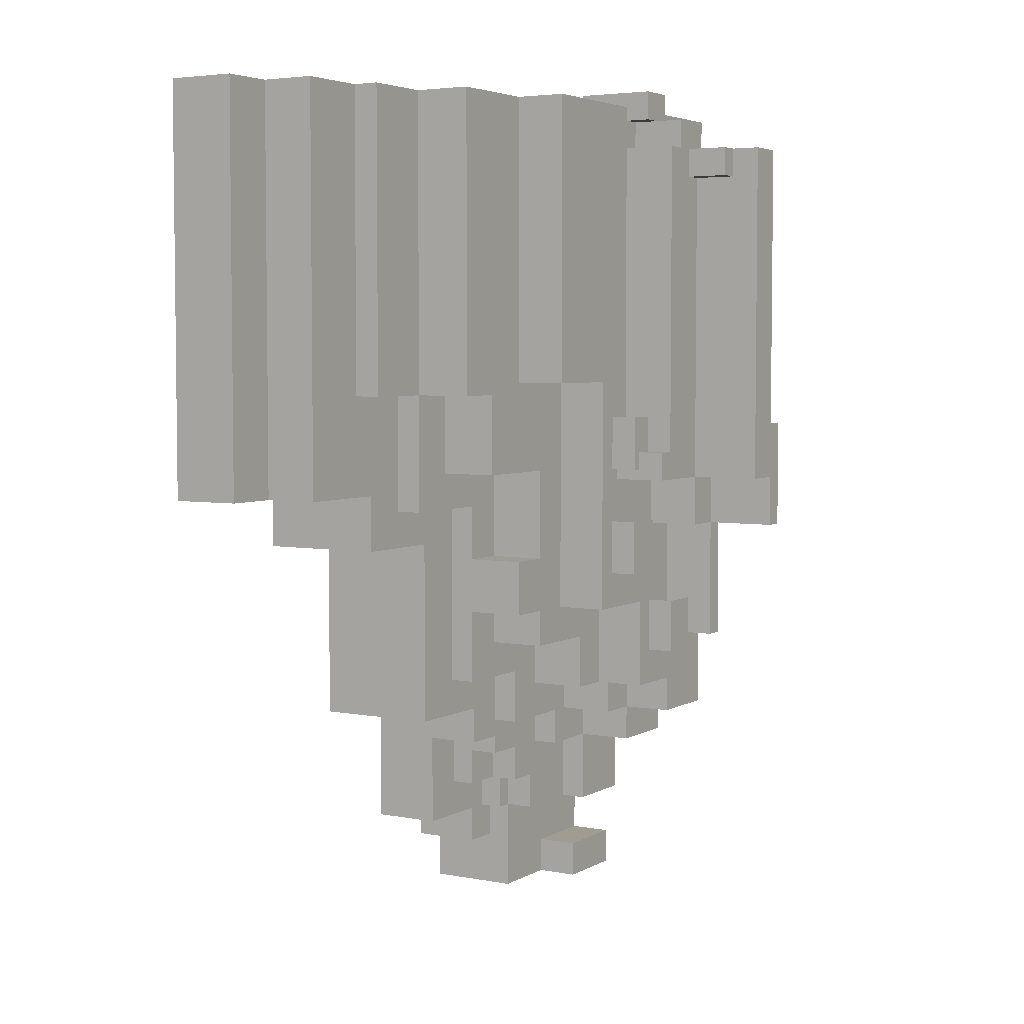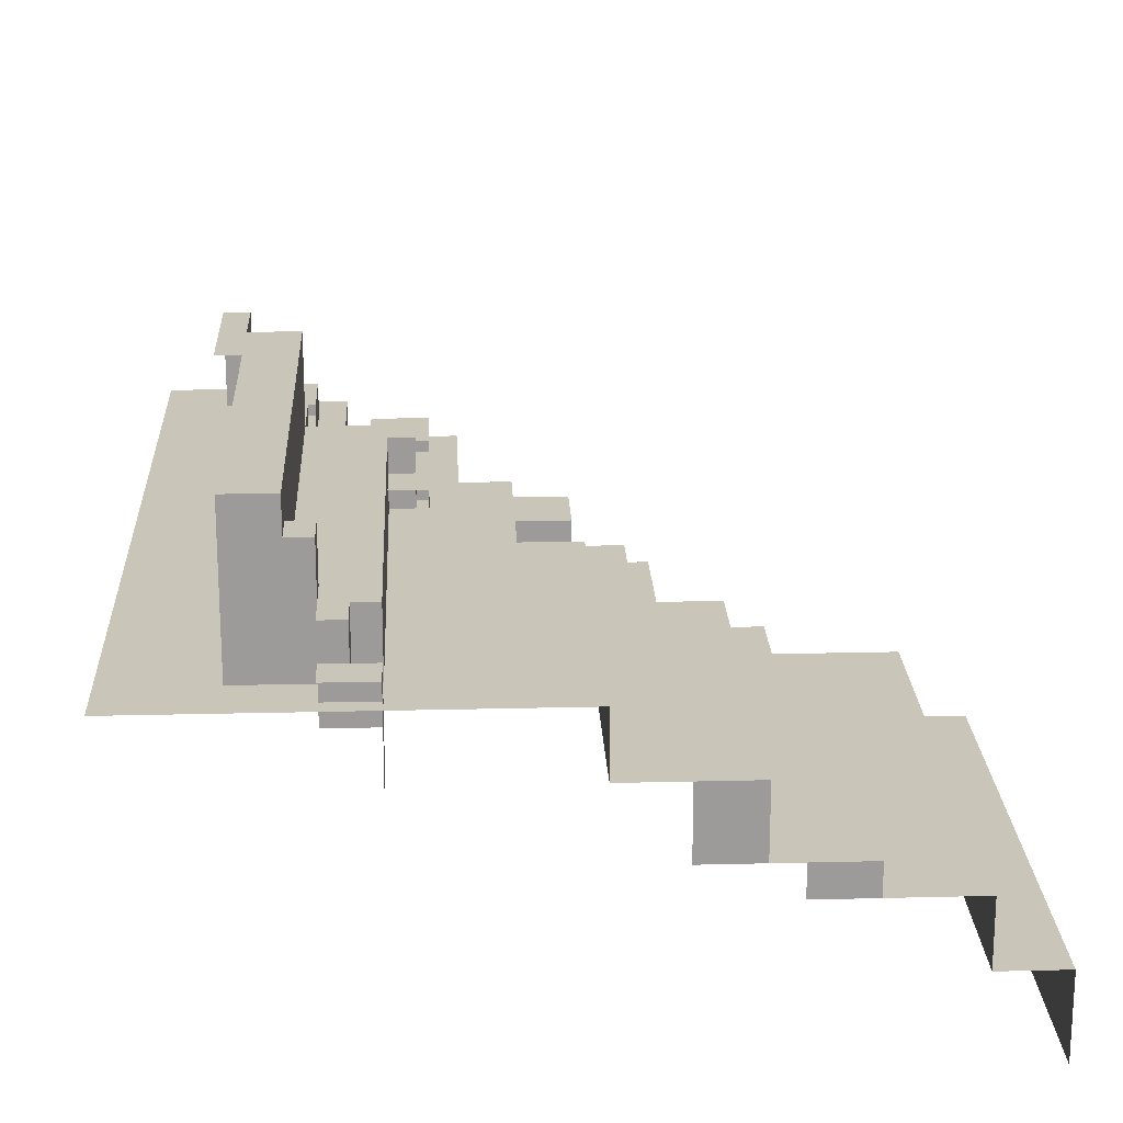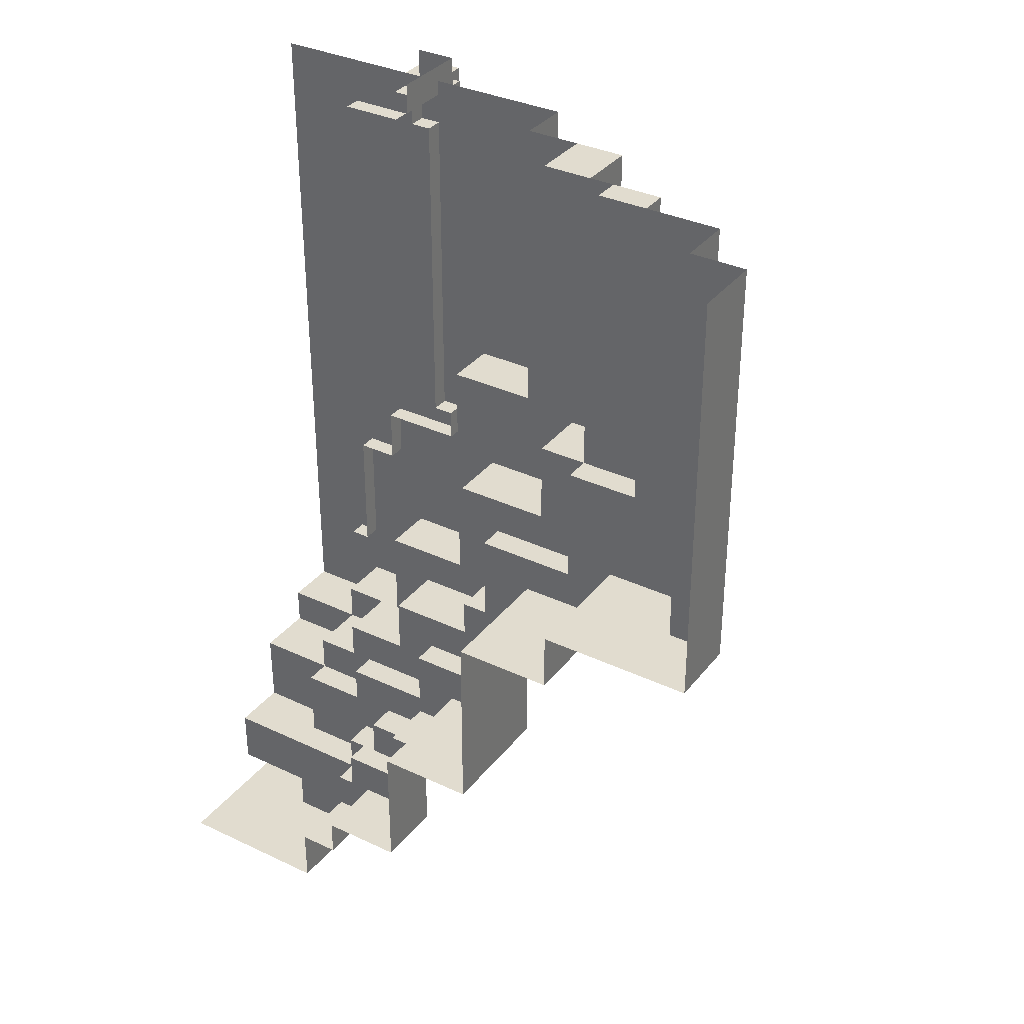
<metadata>
{"format":"obj","ext":"obj","renderer":"f3d","projection":"perspective","resolution":1024,"background":"white","views":[{"elev":4.4,"azim":-58.8,"up":"+Y"},{"elev":20.6,"azim":177.4,"up":"+Z"},{"elev":34.4,"azim":-147.5,"up":"+Y"}]}
</metadata>
<code>
g emperors_palace2_mountains_016
v 141 59.32 11.39
v 141 64.77 11.39
v 147.4 59.32 11.39
v 147.4 64.77 11.39
v 152.2 53.86 11.39
v 174.9 53.86 11.39
v 174.9 45.68 11.39
v 163.3 45.68 11.39
v 152.2 40.22 11.39
v 163.3 40.22 11.39
v 174.9 167.5 35.43
v 153.8 89.32 35.43
v 141 89.32 35.43
v 141 124.8 35.43
v 128.3 167.5 35.43
v 128.3 124.8 35.43
v 153.8 75.68 35.43
v 163.3 75.68 35.43
v 163.3 70.23 35.43
v 174.9 70.23 35.43
v 149.6 53.86 7.874
v 152.2 53.86 7.874
v 152.2 48.41 7.874
v 146.4 48.41 7.874
v 146.4 53.86 7.874
v 149.6 59.32 7.874
v 141 59.32 7.874
v 134.7 53.86 7.874
v 134.7 67.5 7.874
v 141 67.5 7.874
v 141 67.5 15.75
v 134.7 67.5 15.75
v 141 70.23 15.75
v 147.4 64.77 15.75
v 141 64.77 15.75
v 153.8 64.77 15.75
v 153.8 70.23 15.75
v 152.2 59.32 15.75
v 147.4 59.32 15.75
v 163.3 64.77 15.75
v 163.3 53.86 15.75
v 152.2 53.86 15.75
v 134.7 72.95 15.75
v 141 78.41 15.75
v 128.3 78.41 15.75
v 120.7 72.95 15.75
v 120.7 100.2 15.75
v 128.3 105.7 15.75
v 113.6 105.7 15.75
v 106.6 100.2 15.75
v 106.6 108.4 15.75
v 113.6 123.1 15.75
v 103.1 123.1 15.75
v 92.47 108.4 15.75
v 92.47 167.5 15.75
v 103.1 167.5 15.75
v 84.61 167.5 7.874
v 92.47 167.5 7.874
v 92.47 108.4 7.874
v 84.61 108.4 7.874
v 152.2 53.86 11.39
v 149.6 53.86 11.39
v 152.2 59.32 11.39
v 149.6 59.32 11.39
v 174.9 45.68 17.7
v 174.9 40.22 17.7
v 163.3 45.68 17.7
v 163.3 40.22 17.7
v 120.7 123.1 27.92
v 113.6 123.1 27.92
v 113.6 167.5 27.92
v 120.7 167.5 27.92
v 128.3 124.8 27.92
v 128.3 167.5 27.92
v 120.7 111.1 27.92
v 134.7 111.1 27.92
v 141 124.8 27.92
v 141 89.32 27.92
v 134.7 97.5 27.92
v 134.7 89.32 27.92
v 128.3 97.5 27.92
v 128.3 89.32 27.92
v 134.7 83.86 27.92
v 147.4 83.86 27.92
v 153.8 89.32 27.92
v 153.8 75.68 27.92
v 147.4 75.68 27.92
v 163.1 101.8 43.36
v 157.3 109.5 43.36
v 163.1 109.5 43.36
v 157.3 101.8 43.36
v 151.4 161.1 43.36
v 148.5 113.8 43.36
v 148.5 161.1 43.36
v 154.3 156.8 43.36
v 151.4 165.4 43.36
v 154.3 161.1 43.36
v 154.3 165.4 43.36
v 157.3 109.5 43.36
v 157.3 156.8 43.36
v 145.6 109.5 43.36
v 145.6 113.8 43.36
v 166 101.8 53.84
v 163.1 118.1 53.84
v 166 118.1 53.84
v 163.1 109.5 53.84
v 157.3 161.1 53.84
v 163.1 161.1 53.84
v 157.3 109.5 53.84
v 163.1 101.8 53.84
v 154.3 165.4 39.17
v 148.5 169.7 39.17
v 154.3 169.7 39.17
v 148.5 165.4 39.17
v 166 83.56 43.36
v 163.1 101.8 43.36
v 166 101.8 43.36
v 163.1 83.56 43.36
v 154.3 161.1 49.65
v 157.3 156.8 49.65
v 154.3 156.8 49.65
v 157.3 161.1 49.65
v 174.9 53.86 19.54
v 163.3 53.86 19.54
v 174.9 64.77 19.54
v 163.3 64.77 19.54
v 157 70.23 27.92
v 157 75.68 27.92
v 163.3 70.23 27.92
v 163.3 75.68 27.92
v 103.1 123.1 19.54
v 113.6 123.1 19.54
v 103.1 123.1 15.75
v 113.6 123.1 15.75
v 153.8 70.23 19.54
v 153.8 70.23 15.75
v 141 70.23 19.54
v 141 70.23 15.75
v 134.7 89.32 27.92
v 134.7 89.32 19.54
v 128.3 89.32 27.92
v 128.3 89.32 19.54
v 157 70.23 19.54
v 157 70.23 27.92
v 163.3 70.23 19.54
v 163.3 70.23 27.92
v 153.8 89.32 35.43
v 153.8 89.32 27.92
v 141 89.32 27.92
v 141 89.32 35.43
v 152.2 48.41 7.874
v 152.2 53.86 7.874
v 152.2 53.86 11.39
v 152.2 40.22 11.39
v 152.2 40.22 7.874
v 152.2 53.86 15.75
v 152.2 53.86 11.39
v 152.2 59.32 15.75
v 152.2 59.32 11.39
v 113.6 123.1 19.54
v 113.6 105.7 19.54
v 113.6 123.1 15.75
v 113.6 105.7 15.75
v 113.6 123.1 27.92
v 113.6 123.1 19.54
v 113.6 167.5 27.92
v 113.6 167.5 19.54
v 134.7 97.5 27.92
v 134.7 97.5 19.54
v 134.7 111.1 27.92
v 134.7 111.1 19.54
v 147.4 83.86 27.92
v 147.4 75.68 27.92
v 147.4 83.86 19.54
v 147.4 75.68 19.54
v 141 89.32 27.92
v 141 124.8 27.92
v 141 89.32 35.43
v 141 124.8 35.43
v 153.8 75.68 35.43
v 153.8 75.68 27.92
v 153.8 89.32 35.43
v 153.8 89.32 27.92
v 152.2 53.86 11.39
v 152.2 53.86 7.874
v 149.6 53.86 11.39
v 149.6 53.86 7.874
v 141 64.77 11.39
v 141 64.77 15.75
v 147.4 64.77 11.39
v 147.4 64.77 15.75
v 120.7 123.1 27.92
v 120.7 123.1 19.54
v 113.6 123.1 27.92
v 113.6 123.1 19.54
v 141 124.8 35.43
v 141 124.8 27.92
v 128.3 124.8 35.43
v 128.3 124.8 27.92
v 92.47 167.5 7.874
v 92.47 167.5 15.75
v 92.47 108.4 7.874
v 92.47 108.4 15.75
v 141 64.77 11.39
v 141 59.32 11.39
v 141 59.32 7.874
v 141 67.5 7.874
v 141 67.5 15.75
v 141 64.77 15.75
v 103.1 123.1 19.54
v 103.1 123.1 15.75
v 103.1 167.5 19.54
v 103.1 167.5 15.75
v 128.3 89.32 19.54
v 128.3 78.41 19.54
v 128.3 78.41 15.75
v 128.3 105.7 15.75
v 128.3 97.5 19.54
v 128.3 105.7 19.54
v 128.3 97.5 19.54
v 128.3 97.5 27.92
v 128.3 89.32 27.92
v 128.3 89.32 19.54
v 153.8 64.77 19.54
v 153.8 64.77 15.75
v 153.8 70.23 19.54
v 153.8 70.23 15.75
v 163.3 64.77 27.92
v 163.3 64.77 19.54
v 163.3 70.23 27.92
v 163.3 70.23 19.54
v 163.3 70.23 35.43
v 163.3 70.23 27.92
v 163.3 75.68 35.43
v 163.3 75.68 27.92
v 174.9 45.68 11.39
v 174.9 45.68 17.7
v 163.3 45.68 11.39
v 163.3 45.68 17.7
v 120.7 167.5 19.54
v 120.7 167.5 27.92
v 113.6 167.5 19.54
v 113.6 167.5 27.92
v 163.3 40.22 11.39
v 163.3 40.22 17.7
v 174.9 40.22 17.7
v 174.9 40.22 7.874
v 152.2 40.22 7.874
v 152.2 40.22 11.39
v 174.9 53.86 11.39
v 152.2 53.86 11.39
v 152.2 53.86 15.75
v 163.3 53.86 15.75
v 174.9 53.86 19.54
v 163.3 53.86 19.54
v 141 78.41 19.54
v 141 78.41 15.75
v 128.3 78.41 19.54
v 128.3 78.41 15.75
v 134.7 111.1 27.92
v 134.7 111.1 19.54
v 120.7 111.1 27.92
v 120.7 111.1 19.54
v 147.4 75.68 19.54
v 147.4 75.68 27.92
v 153.8 75.68 27.92
v 157 75.68 19.54
v 157 75.68 27.92
v 153.8 75.68 27.92
v 153.8 75.68 35.43
v 163.3 75.68 35.43
v 157 75.68 27.92
v 163.3 75.68 27.92
v 149.6 53.86 11.39
v 149.6 53.86 7.874
v 149.6 59.32 11.39
v 149.6 59.32 7.874
v 147.4 59.32 15.75
v 147.4 59.32 11.39
v 147.4 64.77 15.75
v 147.4 64.77 11.39
v 163.3 53.86 19.54
v 163.3 53.86 15.75
v 163.3 64.77 19.54
v 163.3 64.77 15.75
v 134.7 83.86 27.92
v 134.7 83.86 19.54
v 134.7 89.32 27.92
v 134.7 89.32 19.54
v 128.3 167.5 35.43
v 128.3 124.8 35.43
v 128.3 167.5 27.92
v 128.3 124.8 27.92
v 103.1 167.5 19.54
v 103.1 167.5 15.75
v 110.1 167.5 19.54
v 110.1 167.5 15.75
v 128.3 97.5 27.92
v 128.3 97.5 19.54
v 134.7 97.5 27.92
v 134.7 97.5 19.54
v 174.9 64.77 27.92
v 163.3 64.77 27.92
v 174.9 70.23 27.92
v 163.3 70.23 27.92
v 152.2 59.32 15.75
v 152.2 59.32 11.39
v 149.6 59.32 11.39
v 147.4 59.32 15.75
v 147.4 59.32 11.39
v 141 59.32 7.874
v 141 59.32 11.39
v 147.4 59.32 11.39
v 149.6 59.32 7.874
v 149.6 59.32 11.39
v 113.6 105.7 15.75
v 113.6 105.7 19.54
v 128.3 105.7 15.75
v 128.3 105.7 19.54
v 163.3 64.77 15.75
v 153.8 64.77 15.75
v 163.3 64.77 19.54
v 153.8 64.77 19.54
v 134.7 83.86 19.54
v 134.7 83.86 27.92
v 147.4 83.86 19.54
v 147.4 83.86 27.92
v 174.9 64.77 27.92
v 174.9 64.77 19.54
v 163.3 64.77 27.92
v 163.3 64.77 19.54
v 174.9 70.23 35.43
v 174.9 70.23 27.92
v 163.3 70.23 35.43
v 163.3 70.23 27.92
v 163.3 45.68 11.39
v 163.3 45.68 17.7
v 163.3 40.22 11.39
v 163.3 40.22 17.7
v 141 70.23 15.75
v 141 78.41 15.75
v 141 70.23 19.54
v 141 78.41 19.54
v 120.7 111.1 27.92
v 120.7 111.1 19.54
v 120.7 123.1 27.92
v 120.7 123.1 19.54
v 157 70.23 27.92
v 157 70.23 19.54
v 157 75.68 27.92
v 157 75.68 19.54
v 134.7 53.86 -2.219
v 134.7 53.86 7.874
v 146.4 53.86 -2.219
v 146.4 53.86 7.874
v 141 67.5 15.75
v 141 67.5 7.874
v 134.7 67.5 15.75
v 134.7 67.5 7.874
v 84.61 167.5 -2.219
v 84.61 167.5 7.874
v 84.61 108.4 -2.219
v 84.61 108.4 7.874
v 120.7 72.95 -2.219
v 120.7 100.2 -2.219
v 120.7 72.95 15.75
v 120.7 100.2 15.75
v 152.2 48.41 -2.219
v 152.2 48.41 7.874
v 152.2 40.22 7.874
v 152.2 40.22 -2.219
v 103.1 123.1 19.54
v 103.1 167.5 19.54
v 110.1 167.5 19.54
v 113.6 123.1 19.54
v 113.6 167.5 19.54
v 120.7 100.2 15.75
v 120.7 100.2 -2.219
v 106.6 100.2 15.75
v 106.6 100.2 -2.219
v 174.9 40.22 -2.219
v 152.2 40.22 -2.219
v 174.9 40.22 7.874
v 152.2 40.22 7.874
v 106.6 100.2 -2.219
v 106.6 108.4 -2.219
v 106.6 100.2 15.75
v 106.6 108.4 15.75
v 134.7 72.95 15.75
v 134.7 67.5 15.75
v 134.7 67.5 7.874
v 134.7 72.95 -2.219
v 134.7 53.86 -2.219
v 134.7 53.86 7.874
v 128.3 105.7 19.54
v 113.6 105.7 19.54
v 120.7 111.1 19.54
v 134.7 111.1 19.54
v 134.7 97.5 19.54
v 128.3 97.5 19.54
v 113.6 123.1 19.54
v 120.7 123.1 19.54
v 134.7 72.95 15.75
v 134.7 72.95 -2.219
v 120.7 72.95 15.75
v 120.7 72.95 -2.219
v 146.4 48.41 7.874
v 146.4 48.41 -2.219
v 146.4 53.86 7.874
v 146.4 53.86 -2.219
v 128.3 89.32 19.54
v 134.7 89.32 19.54
v 134.7 83.86 19.54
v 128.3 78.41 19.54
v 141 78.41 19.54
v 147.4 83.86 19.54
v 147.4 75.68 19.54
v 141 70.23 19.54
v 153.8 70.23 19.54
v 157 75.68 19.54
v 157 70.23 19.54
v 153.8 64.77 19.54
v 163.3 64.77 19.54
v 163.3 70.23 19.54
v 84.61 108.4 -2.219
v 84.61 108.4 7.874
v 92.47 108.4 7.874
v 106.6 108.4 15.75
v 106.6 108.4 -2.219
v 92.47 108.4 15.75
v 152.2 48.41 -2.219
v 146.4 48.41 -2.219
v 152.2 48.41 7.874
v 146.4 48.41 7.874
v 144.2 111.1 35.43
v 144.2 119.3 35.43
v 144.2 111.1 39.37
v 144.2 119.3 39.37
v 157 81.14 35.43
v 157 89.32 35.43
v 157 81.14 39.37
v 157 89.32 39.37
v 150.6 94.78 39.37
v 150.6 94.78 35.43
v 144.2 94.78 39.37
v 144.2 94.78 35.43
v 150.6 111.1 39.37
v 150.6 111.1 35.43
v 144.2 111.1 39.37
v 144.2 111.1 35.43
v 144.2 103 39.37
v 144.2 94.78 39.37
v 144.2 103 35.43
v 144.2 94.78 35.43
v 157 81.14 35.43
v 157 81.14 39.37
v 163.3 81.14 35.43
v 163.3 81.14 39.37
v 144.2 111.1 39.37
v 144.2 119.3 39.37
v 150.6 119.3 39.37
v 150.6 111.1 39.37
v 157 81.14 39.37
v 157 89.32 39.37
v 163.3 89.32 39.37
v 163.3 81.14 39.37
v 144.2 94.78 39.37
v 144.2 103 39.37
v 150.6 103 39.37
v 150.6 94.78 39.37
v 166 83.56 32.88
v 163.1 83.56 43.36
v 166 83.56 43.36
v 163.1 83.56 32.88
v 163.1 101.8 32.88
v 157.3 101.8 43.36
v 163.1 101.8 43.36
v 157.3 101.8 32.88
v 166 101.8 53.84
v 163.1 101.8 43.36
v 163.1 101.8 53.84
v 166 101.8 43.36
v 163.1 109.5 43.36
v 157.3 109.5 53.84
v 163.1 109.5 53.84
v 157.3 109.5 43.36
v 148.5 165.4 39.17
v 151.4 165.4 32.88
v 148.5 165.4 32.88
v 154.3 165.4 32.88
v 154.3 165.4 39.17
v 157.3 156.8 49.65
v 154.3 156.8 43.36
v 154.3 156.8 49.65
v 157.3 156.8 43.36
v 151.4 165.4 43.36
v 154.3 165.4 32.88
v 154.3 165.4 43.36
v 151.4 165.4 32.88
v 148.5 161.1 43.36
v 151.4 161.1 32.88
v 151.4 161.1 43.36
v 148.5 161.1 32.88
v 145.6 113.8 43.36
v 148.5 113.8 32.88
v 148.5 113.8 43.36
v 145.6 113.8 32.88
v 163.1 83.56 32.88
v 163.1 101.8 43.36
v 163.1 83.56 43.36
v 163.1 101.8 32.88
v 157.3 101.8 43.36
v 157.3 109.5 32.88
v 157.3 109.5 43.36
v 157.3 101.8 32.88
v 151.4 161.1 43.36
v 151.4 165.4 32.88
v 151.4 165.4 43.36
v 151.4 161.1 32.88
v 148.5 113.8 43.36
v 148.5 161.1 32.88
v 148.5 161.1 43.36
v 148.5 113.8 32.88
v 145.6 109.5 43.36
v 145.6 113.8 32.88
v 145.6 113.8 43.36
v 145.6 109.5 32.88
v 163.1 101.8 53.84
v 163.1 109.5 43.36
v 163.1 109.5 53.84
v 163.1 101.8 43.36
v 154.3 156.8 49.65
v 154.3 161.1 43.36
v 154.3 161.1 49.65
v 154.3 156.8 43.36
v 157.3 109.5 32.88
v 145.6 109.5 43.36
v 157.3 109.5 43.36
v 145.6 109.5 32.88
v 148.5 169.7 39.17
v 148.5 165.4 27.64
v 148.5 169.7 27.64
v 148.5 165.4 32.88
v 148.5 165.4 39.17
v 157.3 109.5 53.84
v 157.3 161.1 49.65
v 157.3 161.1 53.84
v 157.3 156.8 43.36
v 157.3 109.5 43.36
v 154.3 161.1 43.36
v 157.3 161.1 49.65
v 154.3 161.1 49.65
v 163.1 161.1 32.88
v 157.3 161.1 53.84
v 163.1 161.1 53.84
v 154.3 161.1 32.88
g emperors_palace2_mountains_016_0
f 3 2 1
f 2 3 4
f 7 6 5
f 8 7 5
f 9 8 5
f 9 10 8
f 13 12 11
f 11 14 13
f 11 15 14
f 15 16 14
f 11 12 17
f 17 18 11
f 19 11 18
f 11 19 20
f 23 22 21
f 24 23 21
f 25 24 21
f 25 21 26
f 25 26 27
f 27 28 25
f 27 29 28
f 27 30 29
f 33 32 31
f 31 34 33
f 31 35 34
f 34 36 33
f 36 37 33
f 34 38 36
f 34 39 38
f 38 40 36
f 38 41 40
f 38 42 41
f 33 43 32
f 43 33 44
f 43 44 45
f 46 43 45
f 47 46 45
f 47 45 48
f 47 48 49
f 49 50 47
f 49 51 50
f 51 49 52
f 51 52 53
f 53 54 51
f 53 55 54
f 56 55 53
f 59 58 57
f 57 60 59
f 63 62 61
f 62 63 64
f 67 66 65
f 66 67 68
f 71 70 69
f 72 71 69
f 73 72 69
f 73 74 72
f 73 69 75
f 73 75 76
f 77 73 76
f 78 77 76
f 76 79 78
f 79 80 78
f 79 81 80
f 81 82 80
f 80 83 78
f 83 84 78
f 84 85 78
f 84 86 85
f 84 87 86
f 90 89 88
f 91 88 89
f 94 93 92
f 93 95 92
f 96 92 95
f 97 96 95
f 98 96 97
f 99 95 93
f 100 95 99
f 99 93 101
f 101 93 102
f 105 104 103
f 104 106 103
f 107 106 104
f 108 107 104
f 109 106 107
f 106 110 103
f 113 112 111
f 114 111 112
f 117 116 115
f 116 118 115
f 121 120 119
f 122 119 120
g emperors_palace2_mountains_016_1
f 125 124 123
f 124 125 126
f 129 128 127
f 128 129 130
f 133 132 131
f 132 133 134
f 137 136 135
f 136 137 138
f 141 140 139
f 140 141 142
f 145 144 143
f 144 145 146
f 149 148 147
f 147 150 149
f 153 152 151
f 154 153 151
f 155 154 151
f 158 157 156
f 157 158 159
f 162 161 160
f 161 162 163
f 166 165 164
f 165 166 167
f 170 169 168
f 169 170 171
f 174 173 172
f 173 174 175
f 178 177 176
f 177 178 179
f 182 181 180
f 181 182 183
f 186 185 184
f 185 186 187
f 190 189 188
f 189 190 191
f 194 193 192
f 193 194 195
f 198 197 196
f 197 198 199
f 202 201 200
f 201 202 203
f 206 205 204
f 207 206 204
f 204 208 207
f 204 209 208
f 212 211 210
f 211 212 213
f 216 215 214
f 217 216 214
f 214 218 217
f 218 219 217
f 222 221 220
f 223 222 220
f 226 225 224
f 225 226 227
f 230 229 228
f 229 230 231
f 234 233 232
f 233 234 235
f 238 237 236
f 237 238 239
f 242 241 240
f 241 242 243
f 246 245 244
f 247 246 244
f 248 247 244
f 244 249 248
f 252 251 250
f 253 252 250
f 250 254 253
f 254 255 253
f 258 257 256
f 257 258 259
f 262 261 260
f 261 262 263
f 266 265 264
f 266 264 267
f 266 267 268
f 271 270 269
f 269 272 271
f 272 273 271
f 276 275 274
f 275 276 277
f 280 279 278
f 279 280 281
f 284 283 282
f 283 284 285
f 288 287 286
f 287 288 289
f 292 291 290
f 291 292 293
f 296 295 294
f 295 296 297
f 300 299 298
f 299 300 301
f 304 303 302
f 303 304 305
f 308 307 306
f 309 308 306
f 309 310 308
f 313 312 311
f 313 311 314
f 313 314 315
f 318 317 316
f 317 318 319
f 322 321 320
f 321 322 323
f 326 325 324
f 325 326 327
f 330 329 328
f 329 330 331
f 334 333 332
f 333 334 335
f 338 337 336
f 337 338 339
f 342 341 340
f 341 342 343
f 346 345 344
f 345 346 347
f 350 349 348
f 349 350 351
g emperors_palace2_mountains_016_2
f 354 353 352
f 353 354 355
f 358 357 356
f 357 358 359
f 362 361 360
f 361 362 363
f 366 365 364
f 365 366 367
f 370 369 368
f 371 370 368
f 374 373 372
f 374 372 375
f 374 375 376
f 379 378 377
f 378 379 380
f 383 382 381
f 382 383 384
f 387 386 385
f 386 387 388
f 391 390 389
f 391 389 392
f 393 391 392
f 393 394 391
f 397 396 395
f 395 398 397
f 395 399 398
f 395 400 399
f 397 401 396
f 397 402 401
f 405 404 403
f 404 405 406
f 409 408 407
f 408 409 410
f 413 412 411
f 413 411 414
f 413 414 415
f 416 413 415
f 417 416 415
f 417 415 418
f 417 418 419
f 420 417 419
f 421 420 419
f 419 422 421
f 422 423 421
f 423 424 421
f 427 426 425
f 428 427 425
f 425 429 428
f 428 430 427
f 433 432 431
f 432 433 434
g emperors_palace2_mountains_016_3
f 437 436 435
f 436 437 438
f 441 440 439
f 440 441 442
f 445 444 443
f 444 445 446
f 449 448 447
f 448 449 450
f 453 452 451
f 452 453 454
f 457 456 455
f 456 457 458
f 461 460 459
f 462 461 459
f 465 464 463
f 466 465 463
f 469 468 467
f 470 469 467
f 473 472 471
f 474 471 472
f 477 476 475
f 478 475 476
f 481 480 479
f 482 479 480
f 485 484 483
f 486 483 484
f 489 488 487
f 488 490 487
f 490 491 487
f 494 493 492
f 495 492 493
f 498 497 496
f 499 496 497
f 502 501 500
f 503 500 501
f 506 505 504
f 507 504 505
f 510 509 508
f 511 508 509
f 514 513 512
f 515 512 513
f 518 517 516
f 519 516 517
f 522 521 520
f 523 520 521
f 526 525 524
f 527 524 525
f 530 529 528
f 531 528 529
f 534 533 532
f 535 532 533
f 538 537 536
f 539 536 537
f 542 541 540
f 541 543 540
f 543 544 540
f 547 546 545
f 546 548 545
f 548 549 545
f 552 551 550
f 551 553 550
f 554 553 551
f 555 553 554
f 553 556 550

</code>
